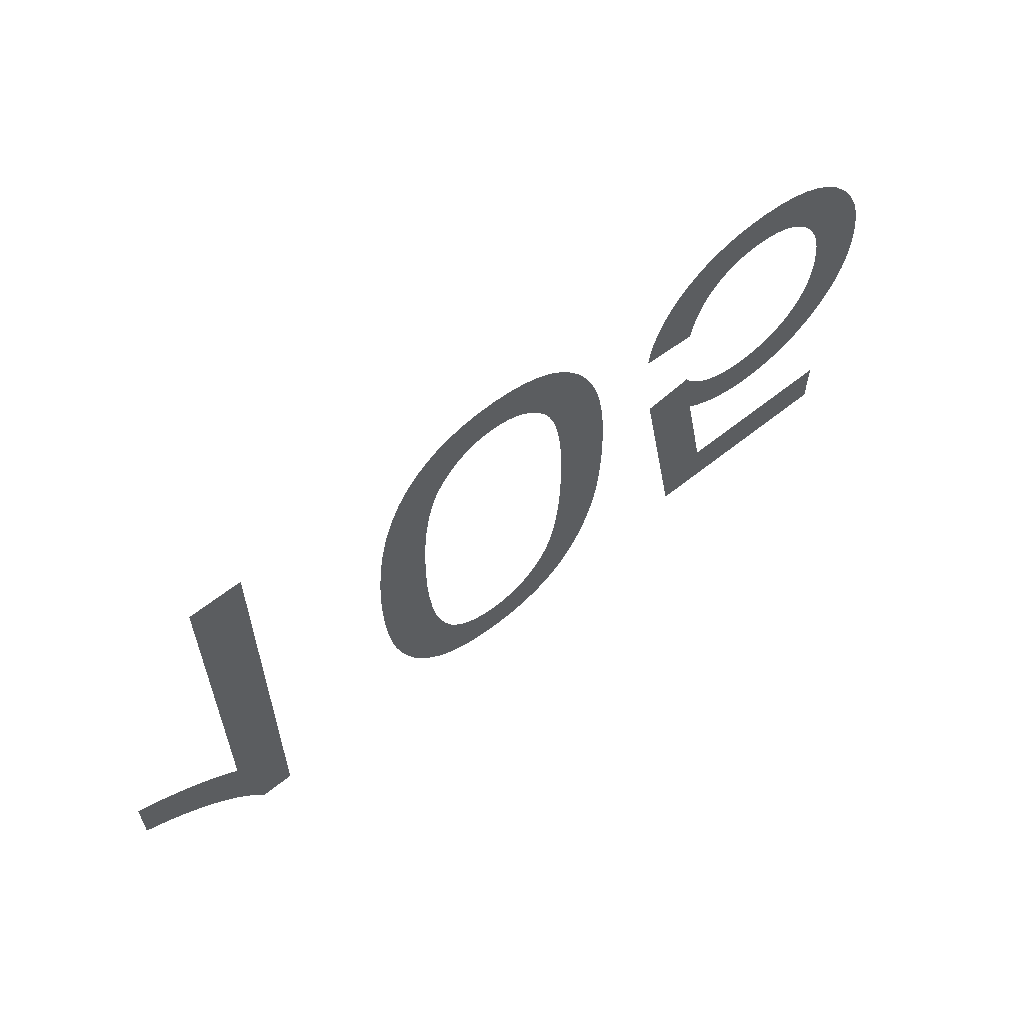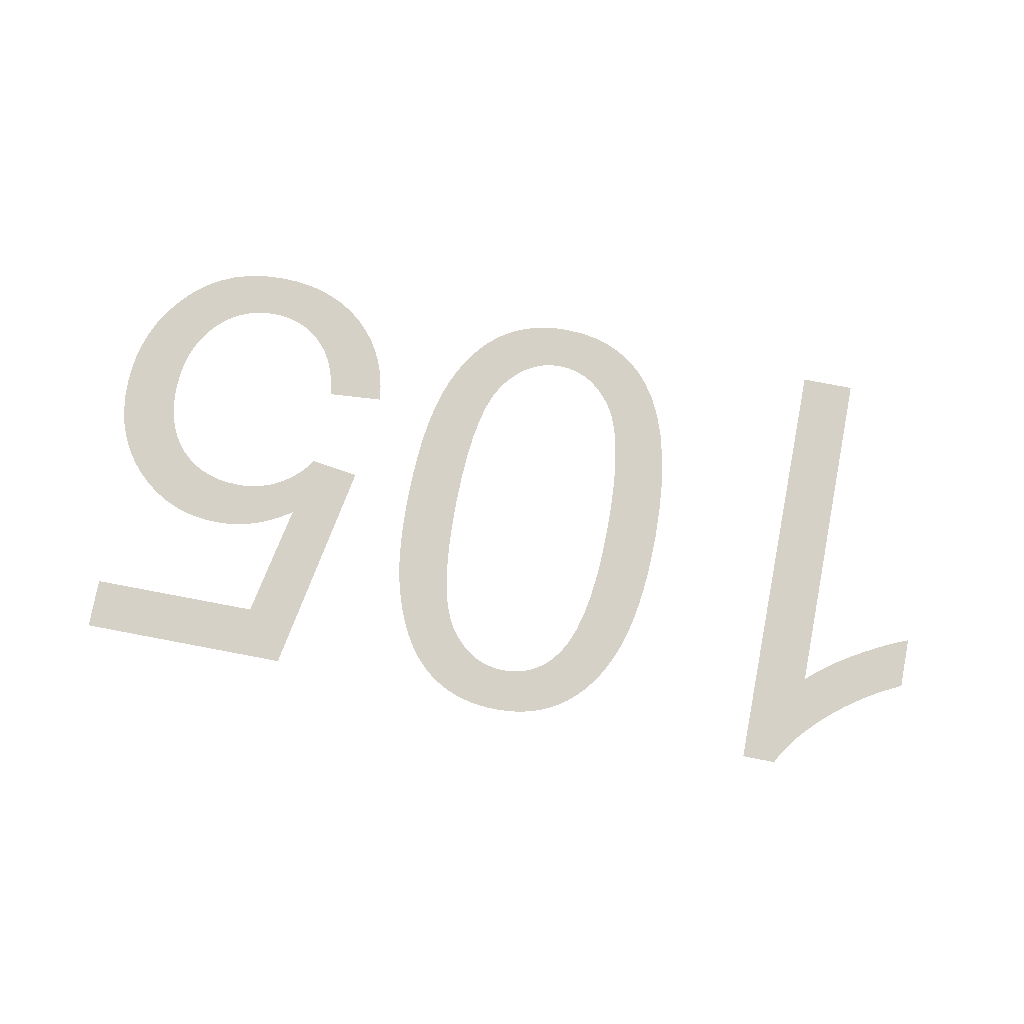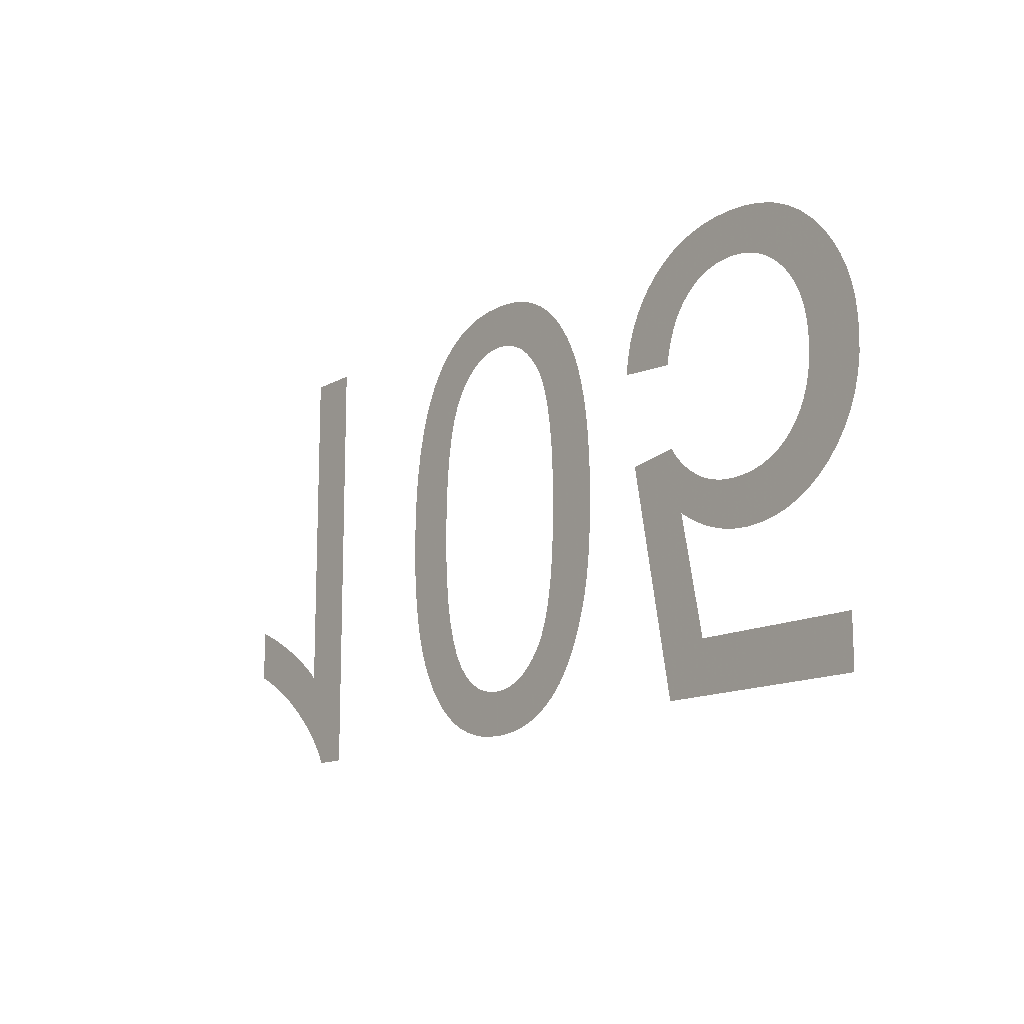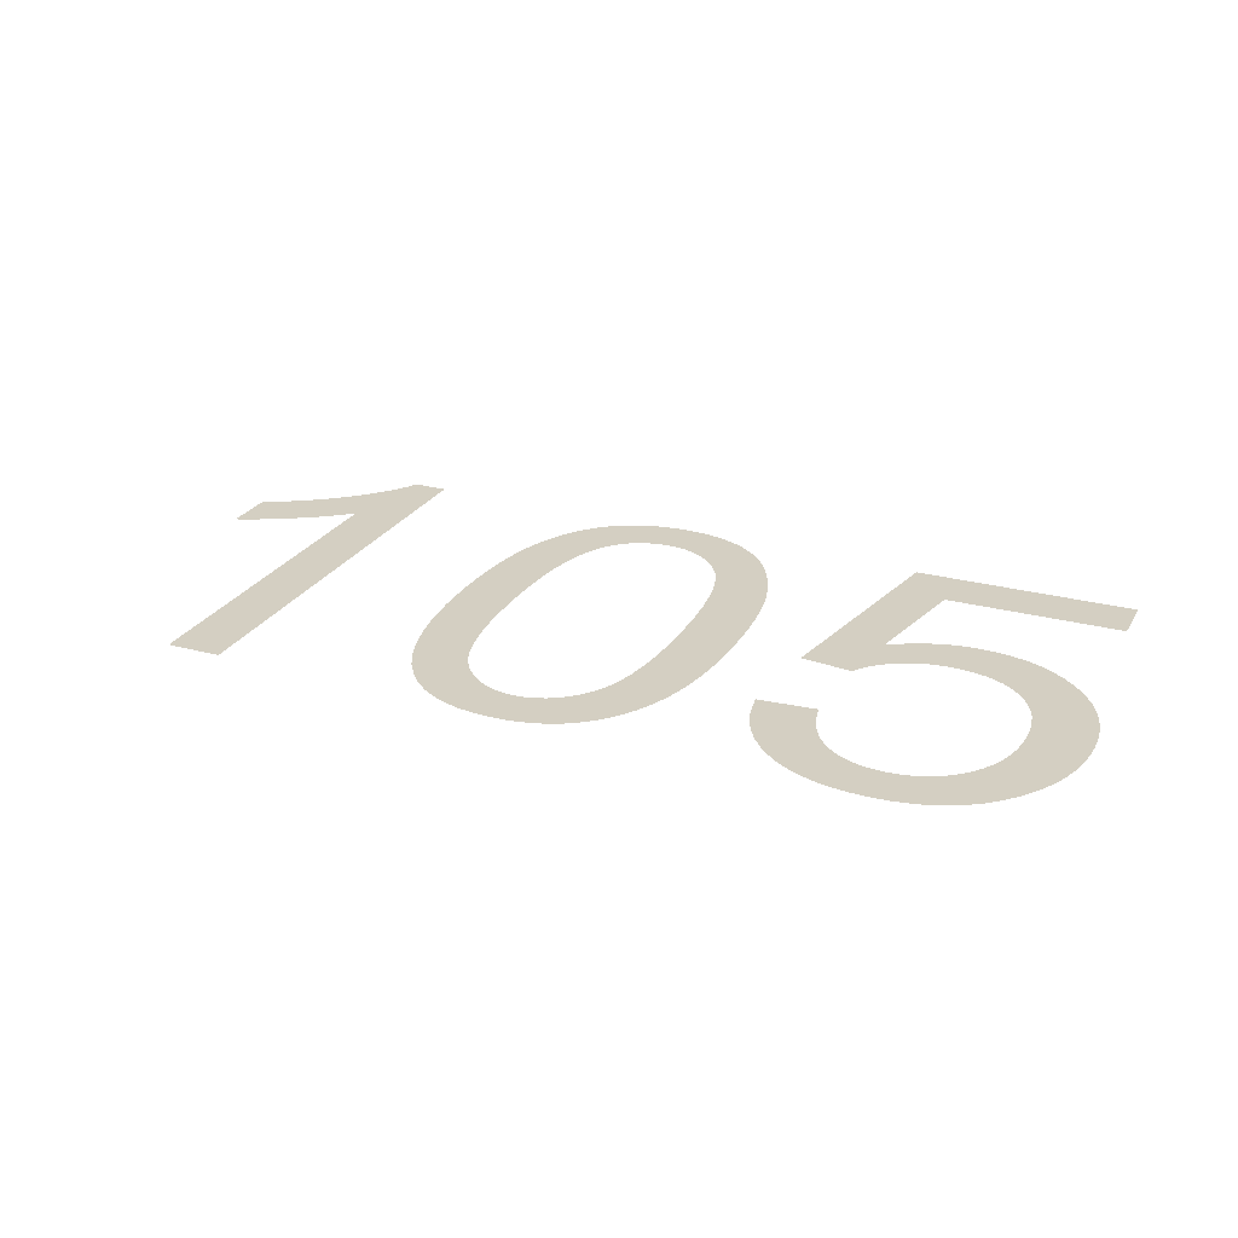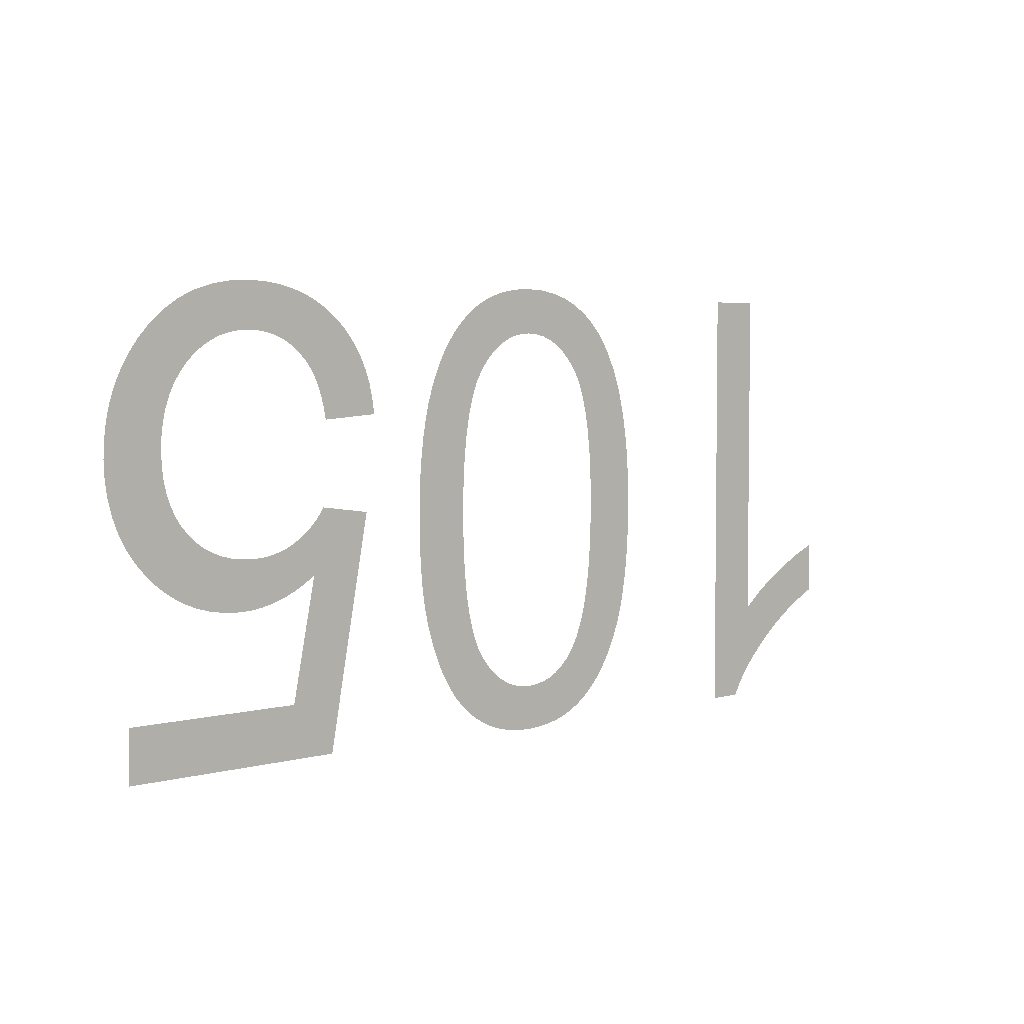
<metadata>
{"format":"obj","ext":"obj","renderer":"f3d","projection":"perspective","resolution":1024,"background":"white","views":[{"elev":60.2,"azim":-39.5,"up":"+Z"},{"elev":79.2,"azim":-169.3,"up":"+Y"},{"elev":-13.4,"azim":51.3,"up":"+Z"},{"elev":25.5,"azim":23.6,"up":"+Y"},{"elev":4.3,"azim":138.2,"up":"+Z"}]}
</metadata>
<code>
v -0.02223 0 -0.0322
v -0.02477 0 -0.0322
v -0.02509 0 -0.0316
v -0.02547 0 -0.031
v -0.02591 0 -0.03039
v -0.02641 0 -0.02978
v -0.02697 0 -0.02916
v -0.02759 0 -0.02854
v -0.02826 0 -0.02791
v -0.02898 0 -0.02729
v -0.02974 0 -0.0267
v -0.03053 0 -0.02614
v -0.03135 0 -0.0256
v -0.03221 0 -0.02509
v -0.0331 0 -0.02461
v -0.03403 0 -0.02415
v -0.03403 0 -0.02034
v -0.03349 0 -0.02055
v -0.03294 0 -0.02079
v -0.03237 0 -0.02105
v -0.03178 0 -0.02134
v -0.03117 0 -0.02166
v -0.03054 0 -0.022
v -0.02989 0 -0.02238
v -0.02925 0 -0.02277
v -0.02865 0 -0.02315
v -0.02808 0 -0.02354
v -0.02755 0 -0.02393
v -0.02706 0 -0.02432
v -0.0266 0 -0.0247
v -0.02618 0 -0.02509
v -0.02618 0 0
v -0.02223 0 0
v -0.01206 0 -0.01333
v -0.01187 0 -0.01106
v -0.01154 0 -0.008989
v -0.01109 0 -0.007123
v -0.01051 0 -0.005461
v -0.009796 0 -0.004003
v -0.008955 0 -0.00275
v -0.008158 0 -0.001874
v -0.007281 0 -0.001134
v -0.006322 0 -0.0005276
v -0.005282 0 -5.612e-05
v -0.004161 0 0.0002806
v -0.002959 0 0.0004827
v -0.001675 0 0.00055
v -0.0006942 0 0.0005116
v 0.0002371 0 0.0003966
v 0.001119 0 0.0002048
v 0.001951 0 -6.378e-05
v 0.002734 0 -0.000409
v 0.003467 0 -0.000831
v 0.004151 0 -0.00133
v 0.004787 0 -0.001899
v 0.005376 0 -0.002534
v 0.005917 0 -0.003235
v 0.006412 0 -0.004
v 0.006861 0 -0.004831
v 0.007262 0 -0.005728
v 0.007616 0 -0.006689
v 0.007924 0 -0.007728
v 0.008184 0 -0.008855
v 0.008397 0 -0.01007
v 0.008562 0 -0.01137
v 0.00868 0 -0.01277
v 0.008751 0 -0.01425
v 0.008775 0 -0.01581
v 0.00876 0 -0.01714
v 0.008716 0 -0.01838
v 0.008642 0 -0.01954
v 0.008539 0 -0.02063
v 0.008407 0 -0.02163
v 0.008245 0 -0.02255
v 0.008054 0 -0.02339
v 0.007836 0 -0.02418
v 0.007598 0 -0.02493
v 0.007337 0 -0.02565
v 0.007055 0 -0.02633
v 0.00675 0 -0.02698
v 0.006424 0 -0.02759
v 0.006077 0 -0.02816
v 0.005704 0 -0.0287
v 0.005302 0 -0.02921
v 0.004871 0 -0.02967
v 0.004412 0 -0.0301
v 0.003925 0 -0.03049
v 0.003408 0 -0.03085
v 0.002863 0 -0.03116
v 0.002291 0 -0.03144
v 0.001693 0 -0.03167
v 0.00107 0 -0.03186
v 0.000422 0 -0.03201
v -0.0002516 0 -0.03212
v -0.0009506 0 -0.03218
v -0.001675 0 -0.0322
v -0.00265 0 -0.03216
v -0.003576 0 -0.03205
v -0.004454 0 -0.03186
v -0.005283 0 -0.03159
v -0.006064 0 -0.03125
v -0.006796 0 -0.03083
v -0.007479 0 -0.03033
v -0.008115 0 -0.02976
v -0.008705 0 -0.02913
v -0.009248 0 -0.02843
v -0.009744 0 -0.02767
v -0.01019 0 -0.02684
v -0.0106 0 -0.02594
v -0.01096 0 -0.02498
v -0.01127 0 -0.02394
v -0.01153 0 -0.02281
v -0.01174 0 -0.02159
v -0.01191 0 -0.02028
v -0.01203 0 -0.01888
v -0.0121 0 -0.01739
v -0.01213 0 -0.01581
v -0.008034 0 -0.01798
v -0.00791 0 -0.01993
v -0.007704 0 -0.02168
v -0.007416 0 -0.02323
v -0.007045 0 -0.02457
v -0.006592 0 -0.02571
v -0.006056 0 -0.02665
v -0.005569 0 -0.02726
v -0.005037 0 -0.02778
v -0.004462 0 -0.0282
v -0.003842 0 -0.02853
v -0.003178 0 -0.02876
v -0.002471 0 -0.0289
v -0.001719 0 -0.02895
v -0.0009477 0 -0.0289
v -0.0002144 0 -0.02874
v 0.0004811 0 -0.02847
v 0.001139 0 -0.0281
v 0.001759 0 -0.02762
v 0.002341 0 -0.02704
v 0.002886 0 -0.02635
v 0.003374 0 -0.02549
v 0.003787 0 -0.02443
v 0.004124 0 -0.02314
v 0.004387 0 -0.02164
v 0.004575 0 -0.01992
v 0.004687 0 -0.01798
v 0.004725 0 -0.01583
v 0.004687 0 -0.01368
v 0.004574 0 -0.01174
v 0.004386 0 -0.01002
v 0.004122 0 -0.008523
v 0.003783 0 -0.007237
v 0.003369 0 -0.006167
v 0.002879 0 -0.005313
v 0.002334 0 -0.004619
v 0.001754 0 -0.004033
v 0.001139 0 -0.003553
v 0.0004882 0 -0.00318
v -0.0001977 0 -0.002913
v -0.0009187 0 -0.002753
v -0.001675 0 -0.0027
v -0.002431 0 -0.002753
v -0.003152 0 -0.002912
v -0.003838 0 -0.003178
v -0.004489 0 -0.003549
v -0.005104 0 -0.004027
v -0.005684 0 -0.004611
v -0.006229 0 -0.005302
v -0.006719 0 -0.006153
v -0.007133 0 -0.007222
v -0.007472 0 -0.008509
v -0.007736 0 -0.01001
v -0.007924 0 -0.01173
v -0.008037 0 -0.01367
v -0.008075 0 -0.01583
v 0.01294 0 -0.007276
v 0.01319 0 -0.006217
v 0.01355 0 -0.005223
v 0.014 0 -0.004295
v 0.01455 0 -0.003432
v 0.01519 0 -0.002634
v 0.01593 0 -0.001901
v 0.01676 0 -0.001251
v 0.01765 0 -0.0007004
v 0.0186 0 -0.0002503
v 0.01962 0 9.986e-05
v 0.0207 0 0.0003499
v 0.02186 0 0.0005
v 0.02307 0 0.00055
v 0.02455 0 0.0004706
v 0.02594 0 0.0002323
v 0.02723 0 -0.0001649
v 0.02843 0 -0.0007209
v 0.02954 0 -0.001436
v 0.03056 0 -0.00231
v 0.03149 0 -0.003342
v 0.03216 0 -0.004272
v 0.03273 0 -0.00525
v 0.0332 0 -0.006277
v 0.03356 0 -0.007351
v 0.03382 0 -0.008474
v 0.03397 0 -0.009645
v 0.03403 0 -0.01086
v 0.03397 0 -0.01214
v 0.03379 0 -0.01334
v 0.03349 0 -0.01448
v 0.03308 0 -0.01554
v 0.03255 0 -0.01654
v 0.0319 0 -0.01748
v 0.03114 0 -0.01834
v 0.03029 0 -0.01911
v 0.02938 0 -0.01977
v 0.02842 0 -0.0203
v 0.02741 0 -0.02072
v 0.02634 0 -0.02101
v 0.02522 0 -0.02119
v 0.02405 0 -0.02125
v 0.02315 0 -0.02121
v 0.02226 0 -0.02109
v 0.02139 0 -0.02088
v 0.02052 0 -0.0206
v 0.01967 0 -0.02023
v 0.01882 0 -0.01978
v 0.01799 0 -0.01925
v 0.01973 0 -0.0279
v 0.03253 0 -0.0279
v 0.03253 0 -0.03165
v 0.01658 0 -0.03165
v 0.01348 0 -0.01515
v 0.01718 0 -0.01465
v 0.01744 0 -0.01504
v 0.01773 0 -0.01541
v 0.01804 0 -0.01575
v 0.01839 0 -0.01608
v 0.01875 0 -0.01638
v 0.01915 0 -0.01666
v 0.01957 0 -0.01692
v 0.02001 0 -0.01716
v 0.02047 0 -0.01735
v 0.02095 0 -0.01751
v 0.02144 0 -0.01764
v 0.02195 0 -0.01773
v 0.02248 0 -0.01778
v 0.02302 0 -0.0178
v 0.02388 0 -0.01776
v 0.02469 0 -0.01764
v 0.02546 0 -0.01744
v 0.02617 0 -0.01716
v 0.02683 0 -0.01681
v 0.02744 0 -0.01637
v 0.028 0 -0.01585
v 0.0285 0 -0.01527
v 0.02892 0 -0.01462
v 0.02926 0 -0.01392
v 0.02953 0 -0.01316
v 0.02972 0 -0.01234
v 0.02984 0 -0.01147
v 0.02988 0 -0.01053
v 0.02984 0 -0.00955
v 0.02972 0 -0.008623
v 0.02952 0 -0.007753
v 0.02924 0 -0.00694
v 0.02888 0 -0.006184
v 0.02844 0 -0.005486
v 0.02793 0 -0.004845
v 0.02735 0 -0.004276
v 0.02673 0 -0.003794
v 0.02608 0 -0.0034
v 0.02539 0 -0.003094
v 0.02466 0 -0.002875
v 0.0239 0 -0.002744
v 0.02309 0 -0.0027
v 0.02243 0 -0.002731
v 0.02179 0 -0.002823
v 0.02118 0 -0.002977
v 0.0206 0 -0.003192
v 0.02005 0 -0.003468
v 0.01953 0 -0.003806
v 0.01905 0 -0.004205
v 0.0186 0 -0.004666
v 0.01819 0 -0.005187
v 0.01784 0 -0.005768
v 0.01754 0 -0.00641
v 0.01729 0 -0.007113
v 0.01708 0 -0.007876
v 0.01693 0 -0.0087
v 0.01278 0 -0.0084
f 32 33 1
f 16 17 18
f 16 18 19
f 16 19 20
f 15 16 20
f 15 20 21
f 15 21 22
f 14 15 22
f 14 22 23
f 14 23 24
f 13 14 24
f 13 24 25
f 12 13 25
f 12 25 26
f 12 26 27
f 11 12 27
f 11 27 28
f 10 11 28
f 10 28 29
f 10 29 30
f 9 10 30
f 9 30 31
f 8 9 31
f 7 8 31
f 6 7 31
f 5 6 31
f 4 5 31
f 3 4 31
f 2 3 31
f 1 2 31
f 32 1 31
f 79 139 140
f 78 79 140
f 77 78 140
f 77 140 141
f 76 77 141
f 75 76 141
f 74 75 141
f 74 141 142
f 73 74 142
f 72 73 142
f 72 142 143
f 71 72 143
f 70 71 143
f 70 143 144
f 69 70 144
f 69 144 145
f 68 69 145
f 67 68 145
f 67 145 146
f 66 67 146
f 66 146 147
f 65 66 147
f 64 65 147
f 64 147 148
f 63 64 148
f 63 148 149
f 62 63 149
f 61 62 149
f 61 149 150
f 60 61 150
f 59 60 150
f 59 150 151
f 58 59 151
f 58 151 152
f 57 58 152
f 56 57 152
f 56 152 153
f 55 56 153
f 55 153 154
f 54 55 154
f 53 54 154
f 53 154 155
f 52 53 155
f 52 155 156
f 51 52 156
f 50 51 156
f 50 156 157
f 49 50 157
f 49 157 158
f 48 49 158
f 48 158 159
f 47 48 159
f 46 47 159
f 45 46 159
f 44 45 159
f 43 44 159
f 42 43 159
f 41 42 159
f 40 41 159
f 40 159 160
f 40 160 161
f 40 161 162
f 40 162 163
f 40 163 164
f 40 164 165
f 40 165 166
f 139 79 80
f 139 80 81
f 139 81 82
f 138 139 82
f 138 82 83
f 138 83 84
f 137 138 84
f 137 84 85
f 137 85 86
f 136 137 86
f 136 86 87
f 136 87 88
f 135 136 88
f 135 88 89
f 135 89 90
f 134 135 90
f 134 90 91
f 134 91 92
f 133 134 92
f 133 92 93
f 133 93 94
f 132 133 94
f 132 94 95
f 131 132 95
f 131 95 96
f 130 131 96
f 130 96 97
f 130 97 98
f 129 130 98
f 129 98 99
f 128 129 99
f 128 99 100
f 127 128 100
f 127 100 101
f 127 101 102
f 126 127 102
f 126 102 103
f 125 126 103
f 125 103 104
f 125 104 105
f 124 125 105
f 124 105 106
f 124 106 107
f 123 124 107
f 123 107 108
f 122 123 108
f 122 108 109
f 122 109 110
f 121 122 110
f 121 110 111
f 121 111 112
f 120 121 112
f 120 112 113
f 119 120 113
f 119 113 114
f 119 114 115
f 118 119 115
f 118 115 116
f 173 118 116
f 173 116 117
f 172 173 117
f 172 117 34
f 171 172 34
f 171 34 35
f 170 171 35
f 170 35 36
f 169 170 36
f 169 36 37
f 168 169 37
f 168 37 38
f 167 168 38
f 167 38 39
f 166 167 39
f 40 166 39
f 284 285 174
f 224 225 226
f 223 224 226
f 222 223 226
f 226 227 228
f 226 228 229
f 226 229 230
f 226 230 231
f 222 226 231
f 222 231 232
f 222 232 233
f 222 233 234
f 222 234 235
f 222 235 236
f 221 222 236
f 221 236 237
f 220 221 237
f 220 237 238
f 220 238 239
f 219 220 239
f 219 239 240
f 218 219 240
f 218 240 241
f 217 218 241
f 217 241 242
f 216 217 242
f 216 242 243
f 215 216 243
f 215 243 244
f 214 215 244
f 214 244 245
f 213 214 245
f 213 245 246
f 212 213 246
f 211 212 246
f 211 246 247
f 210 211 247
f 210 247 248
f 209 210 248
f 209 248 249
f 208 209 249
f 208 249 250
f 207 208 250
f 207 250 251
f 206 207 251
f 206 251 252
f 205 206 252
f 205 252 253
f 204 205 253
f 204 253 254
f 203 204 254
f 202 203 254
f 202 254 255
f 201 202 255
f 201 255 256
f 200 201 256
f 200 256 257
f 199 200 257
f 199 257 258
f 198 199 258
f 198 258 259
f 197 198 259
f 197 259 260
f 196 197 260
f 196 260 261
f 195 196 261
f 195 261 262
f 194 195 262
f 194 262 263
f 193 194 263
f 193 263 264
f 192 193 264
f 192 264 265
f 191 192 265
f 191 265 266
f 190 191 266
f 190 266 267
f 189 190 267
f 189 267 268
f 188 189 268
f 188 268 269
f 188 269 270
f 187 188 270
f 187 270 271
f 186 187 271
f 186 271 272
f 185 186 272
f 185 272 273
f 184 185 273
f 184 273 274
f 184 274 275
f 183 184 275
f 183 275 276
f 182 183 276
f 182 276 277
f 181 182 277
f 181 277 278
f 180 181 278
f 180 278 279
f 179 180 279
f 178 179 279
f 178 279 280
f 177 178 280
f 177 280 281
f 176 177 281
f 176 281 282
f 175 176 282
f 175 282 283
f 174 175 283
f 284 174 283

</code>
